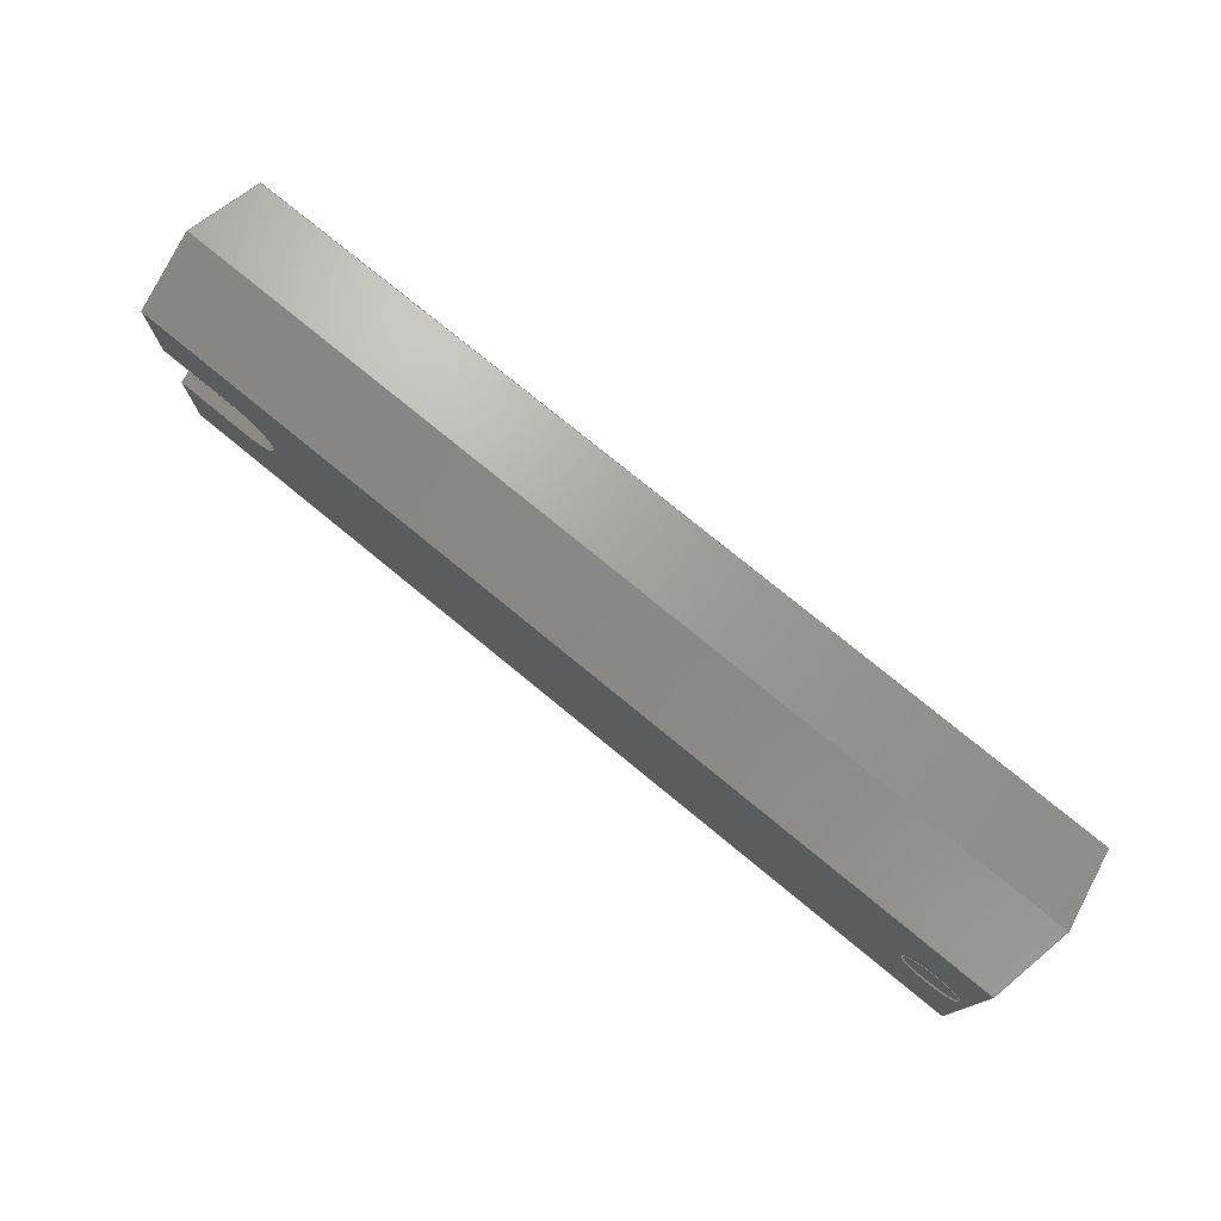
<metadata>
{"format":"step","ext":"step","renderer":"f3d","projection":"perspective","resolution":1024,"background":"white","views":[{"elev":76.4,"azim":-140.6,"up":"+Z"}]}
</metadata>
<code>
ISO-10303-21;
DATA;
#1=MECHANICAL_DESIGN_GEOMETRIC_PRESENTATION_REPRESENTATION('',(#4),#449);
#2=SHAPE_REPRESENTATION_RELATIONSHIP('SRR','None',#456,#3);
#3=ADVANCED_BREP_SHAPE_REPRESENTATION('',(#5),#448);
#4=STYLED_ITEM('',(#466),#5);
#5=MANIFOLD_SOLID_BREP('Body1',#265);
#6=FACE_BOUND('',#45,.T.);
#7=CYLINDRICAL_SURFACE('',#282,0.0889);
#8=CYLINDRICAL_SURFACE('',#286,0.0635);
#9=CIRCLE('',#281,0.0889);
#10=CIRCLE('',#283,0.0889);
#11=CIRCLE('',#287,0.0635);
#12=CIRCLE('',#288,0.0635);
#13=FACE_OUTER_BOUND('',#29,.T.);
#14=FACE_OUTER_BOUND('',#30,.T.);
#15=FACE_OUTER_BOUND('',#31,.T.);
#16=FACE_OUTER_BOUND('',#32,.T.);
#17=FACE_OUTER_BOUND('',#33,.T.);
#18=FACE_OUTER_BOUND('',#34,.T.);
#19=FACE_OUTER_BOUND('',#35,.T.);
#20=FACE_OUTER_BOUND('',#36,.T.);
#21=FACE_OUTER_BOUND('',#37,.T.);
#22=FACE_OUTER_BOUND('',#38,.T.);
#23=FACE_OUTER_BOUND('',#39,.T.);
#24=FACE_OUTER_BOUND('',#40,.T.);
#25=FACE_OUTER_BOUND('',#41,.T.);
#26=FACE_OUTER_BOUND('',#42,.T.);
#27=FACE_OUTER_BOUND('',#43,.T.);
#28=FACE_OUTER_BOUND('',#44,.T.);
#29=EDGE_LOOP('',(#165,#166,#167,#168));
#30=EDGE_LOOP('',(#169,#170,#171,#172));
#31=EDGE_LOOP('',(#173,#174,#175,#176));
#32=EDGE_LOOP('',(#177,#178,#179,#180));
#33=EDGE_LOOP('',(#181,#182,#183,#184,#185,#186,#187,#188));
#34=EDGE_LOOP('',(#189,#190,#191,#192));
#35=EDGE_LOOP('',(#193));
#36=EDGE_LOOP('',(#194,#195,#196,#197));
#37=EDGE_LOOP('',(#198,#199,#200,#201));
#38=EDGE_LOOP('',(#202,#203,#204,#205));
#39=EDGE_LOOP('',(#206,#207,#208,#209));
#40=EDGE_LOOP('',(#210,#211,#212,#213));
#41=EDGE_LOOP('',(#214,#215,#216,#217));
#42=EDGE_LOOP('',(#218,#219,#220,#221));
#43=EDGE_LOOP('',(#222,#223,#224,#225));
#44=EDGE_LOOP('',(#226,#227,#228,#229,#230,#231,#232,#233));
#45=EDGE_LOOP('',(#234));
#46=LINE('',#376,#77);
#47=LINE('',#378,#78);
#48=LINE('',#380,#79);
#49=LINE('',#381,#80);
#50=LINE('',#384,#81);
#51=LINE('',#387,#82);
#52=LINE('',#391,#83);
#53=LINE('',#394,#84);
#54=LINE('',#395,#85);
#55=LINE('',#398,#86);
#56=LINE('',#400,#87);
#57=LINE('',#402,#88);
#58=LINE('',#404,#89);
#59=LINE('',#405,#90);
#60=LINE('',#410,#91);
#61=LINE('',#416,#92);
#62=LINE('',#418,#93);
#63=LINE('',#419,#94);
#64=LINE('',#420,#95);
#65=LINE('',#423,#96);
#66=LINE('',#425,#97);
#67=LINE('',#426,#98);
#68=LINE('',#429,#99);
#69=LINE('',#430,#100);
#70=LINE('',#431,#101);
#71=LINE('',#433,#102);
#72=LINE('',#437,#103);
#73=LINE('',#438,#104);
#74=LINE('',#441,#105);
#75=LINE('',#442,#106);
#76=LINE('',#444,#107);
#77=VECTOR('',#303,1);
#78=VECTOR('',#304,1);
#79=VECTOR('',#305,1);
#80=VECTOR('',#306,1);
#81=VECTOR('',#309,1);
#82=VECTOR('',#312,1);
#83=VECTOR('',#317,1);
#84=VECTOR('',#320,1);
#85=VECTOR('',#321,1);
#86=VECTOR('',#324,1);
#87=VECTOR('',#325,1);
#88=VECTOR('',#326,1);
#89=VECTOR('',#327,1);
#90=VECTOR('',#328,1);
#91=VECTOR('',#333,0.0635);
#92=VECTOR('',#340,1);
#93=VECTOR('',#341,1);
#94=VECTOR('',#342,1);
#95=VECTOR('',#343,1);
#96=VECTOR('',#346,1);
#97=VECTOR('',#347,1);
#98=VECTOR('',#348,1);
#99=VECTOR('',#351,1);
#100=VECTOR('',#352,1);
#101=VECTOR('',#353,1);
#102=VECTOR('',#356,1);
#103=VECTOR('',#361,1);
#104=VECTOR('',#362,1);
#105=VECTOR('',#365,1);
#106=VECTOR('',#366,1);
#107=VECTOR('',#369,1);
#108=VERTEX_POINT('',#374);
#109=VERTEX_POINT('',#375);
#110=VERTEX_POINT('',#377);
#111=VERTEX_POINT('',#379);
#112=VERTEX_POINT('',#383);
#113=VERTEX_POINT('',#385);
#114=VERTEX_POINT('',#389);
#115=VERTEX_POINT('',#393);
#116=VERTEX_POINT('',#397);
#117=VERTEX_POINT('',#399);
#118=VERTEX_POINT('',#401);
#119=VERTEX_POINT('',#403);
#120=VERTEX_POINT('',#407);
#121=VERTEX_POINT('',#409);
#122=VERTEX_POINT('',#414);
#123=VERTEX_POINT('',#415);
#124=VERTEX_POINT('',#417);
#125=VERTEX_POINT('',#422);
#126=VERTEX_POINT('',#424);
#127=VERTEX_POINT('',#428);
#128=VERTEX_POINT('',#436);
#129=VERTEX_POINT('',#440);
#130=EDGE_CURVE('',#108,#109,#46,.T.);
#131=EDGE_CURVE('',#110,#108,#47,.T.);
#132=EDGE_CURVE('',#110,#111,#48,.T.);
#133=EDGE_CURVE('',#111,#109,#49,.T.);
#134=EDGE_CURVE('',#109,#112,#50,.T.);
#135=EDGE_CURVE('',#113,#111,#9,.T.);
#136=EDGE_CURVE('',#112,#113,#51,.T.);
#137=EDGE_CURVE('',#114,#110,#10,.T.);
#138=EDGE_CURVE('',#114,#113,#52,.T.);
#139=EDGE_CURVE('',#112,#115,#53,.T.);
#140=EDGE_CURVE('',#115,#114,#54,.T.);
#141=EDGE_CURVE('',#115,#116,#55,.T.);
#142=EDGE_CURVE('',#117,#116,#56,.T.);
#143=EDGE_CURVE('',#117,#118,#57,.T.);
#144=EDGE_CURVE('',#118,#119,#58,.T.);
#145=EDGE_CURVE('',#119,#108,#59,.T.);
#146=EDGE_CURVE('',#120,#120,#11,.T.);
#147=EDGE_CURVE('',#120,#121,#60,.T.);
#148=EDGE_CURVE('',#121,#121,#12,.T.);
#149=EDGE_CURVE('',#122,#123,#61,.T.);
#150=EDGE_CURVE('',#124,#123,#62,.T.);
#151=EDGE_CURVE('',#118,#124,#63,.T.);
#152=EDGE_CURVE('',#118,#122,#64,.T.);
#153=EDGE_CURVE('',#123,#125,#65,.T.);
#154=EDGE_CURVE('',#126,#125,#66,.T.);
#155=EDGE_CURVE('',#124,#126,#67,.T.);
#156=EDGE_CURVE('',#125,#127,#68,.T.);
#157=EDGE_CURVE('',#117,#127,#69,.T.);
#158=EDGE_CURVE('',#126,#117,#70,.T.);
#159=EDGE_CURVE('',#127,#122,#71,.T.);
#160=EDGE_CURVE('',#116,#128,#72,.T.);
#161=EDGE_CURVE('',#126,#128,#73,.T.);
#162=EDGE_CURVE('',#128,#129,#74,.T.);
#163=EDGE_CURVE('',#124,#129,#75,.T.);
#164=EDGE_CURVE('',#129,#119,#76,.T.);
#165=ORIENTED_EDGE('',*,*,#130,.F.);
#166=ORIENTED_EDGE('',*,*,#131,.F.);
#167=ORIENTED_EDGE('',*,*,#132,.T.);
#168=ORIENTED_EDGE('',*,*,#133,.T.);
#169=ORIENTED_EDGE('',*,*,#134,.F.);
#170=ORIENTED_EDGE('',*,*,#133,.F.);
#171=ORIENTED_EDGE('',*,*,#135,.F.);
#172=ORIENTED_EDGE('',*,*,#136,.F.);
#173=ORIENTED_EDGE('',*,*,#137,.F.);
#174=ORIENTED_EDGE('',*,*,#138,.T.);
#175=ORIENTED_EDGE('',*,*,#135,.T.);
#176=ORIENTED_EDGE('',*,*,#132,.F.);
#177=ORIENTED_EDGE('',*,*,#139,.F.);
#178=ORIENTED_EDGE('',*,*,#136,.T.);
#179=ORIENTED_EDGE('',*,*,#138,.F.);
#180=ORIENTED_EDGE('',*,*,#140,.F.);
#181=ORIENTED_EDGE('',*,*,#130,.T.);
#182=ORIENTED_EDGE('',*,*,#134,.T.);
#183=ORIENTED_EDGE('',*,*,#139,.T.);
#184=ORIENTED_EDGE('',*,*,#141,.T.);
#185=ORIENTED_EDGE('',*,*,#142,.F.);
#186=ORIENTED_EDGE('',*,*,#143,.T.);
#187=ORIENTED_EDGE('',*,*,#144,.T.);
#188=ORIENTED_EDGE('',*,*,#145,.T.);
#189=ORIENTED_EDGE('',*,*,#146,.F.);
#190=ORIENTED_EDGE('',*,*,#147,.T.);
#191=ORIENTED_EDGE('',*,*,#148,.T.);
#192=ORIENTED_EDGE('',*,*,#147,.F.);
#193=ORIENTED_EDGE('',*,*,#148,.F.);
#194=ORIENTED_EDGE('',*,*,#149,.T.);
#195=ORIENTED_EDGE('',*,*,#150,.F.);
#196=ORIENTED_EDGE('',*,*,#151,.F.);
#197=ORIENTED_EDGE('',*,*,#152,.T.);
#198=ORIENTED_EDGE('',*,*,#153,.T.);
#199=ORIENTED_EDGE('',*,*,#154,.F.);
#200=ORIENTED_EDGE('',*,*,#155,.F.);
#201=ORIENTED_EDGE('',*,*,#150,.T.);
#202=ORIENTED_EDGE('',*,*,#156,.T.);
#203=ORIENTED_EDGE('',*,*,#157,.F.);
#204=ORIENTED_EDGE('',*,*,#158,.F.);
#205=ORIENTED_EDGE('',*,*,#154,.T.);
#206=ORIENTED_EDGE('',*,*,#159,.T.);
#207=ORIENTED_EDGE('',*,*,#152,.F.);
#208=ORIENTED_EDGE('',*,*,#143,.F.);
#209=ORIENTED_EDGE('',*,*,#157,.T.);
#210=ORIENTED_EDGE('',*,*,#149,.F.);
#211=ORIENTED_EDGE('',*,*,#159,.F.);
#212=ORIENTED_EDGE('',*,*,#156,.F.);
#213=ORIENTED_EDGE('',*,*,#153,.F.);
#214=ORIENTED_EDGE('',*,*,#160,.T.);
#215=ORIENTED_EDGE('',*,*,#161,.F.);
#216=ORIENTED_EDGE('',*,*,#158,.T.);
#217=ORIENTED_EDGE('',*,*,#142,.T.);
#218=ORIENTED_EDGE('',*,*,#162,.T.);
#219=ORIENTED_EDGE('',*,*,#163,.F.);
#220=ORIENTED_EDGE('',*,*,#155,.T.);
#221=ORIENTED_EDGE('',*,*,#161,.T.);
#222=ORIENTED_EDGE('',*,*,#164,.T.);
#223=ORIENTED_EDGE('',*,*,#144,.F.);
#224=ORIENTED_EDGE('',*,*,#151,.T.);
#225=ORIENTED_EDGE('',*,*,#163,.T.);
#226=ORIENTED_EDGE('',*,*,#131,.T.);
#227=ORIENTED_EDGE('',*,*,#145,.F.);
#228=ORIENTED_EDGE('',*,*,#164,.F.);
#229=ORIENTED_EDGE('',*,*,#162,.F.);
#230=ORIENTED_EDGE('',*,*,#160,.F.);
#231=ORIENTED_EDGE('',*,*,#141,.F.);
#232=ORIENTED_EDGE('',*,*,#140,.T.);
#233=ORIENTED_EDGE('',*,*,#137,.T.);
#234=ORIENTED_EDGE('',*,*,#146,.T.);
#235=PLANE('',#279);
#236=PLANE('',#280);
#237=PLANE('',#284);
#238=PLANE('',#285);
#239=PLANE('',#289);
#240=PLANE('',#290);
#241=PLANE('',#291);
#242=PLANE('',#292);
#243=PLANE('',#293);
#244=PLANE('',#294);
#245=PLANE('',#295);
#246=PLANE('',#296);
#247=PLANE('',#297);
#248=PLANE('',#298);
#249=ADVANCED_FACE('',(#13),#235,.F.);
#250=ADVANCED_FACE('',(#14),#236,.T.);
#251=ADVANCED_FACE('',(#15),#7,.F.);
#252=ADVANCED_FACE('',(#16),#237,.F.);
#253=ADVANCED_FACE('',(#17),#238,.T.);
#254=ADVANCED_FACE('',(#18),#8,.F.);
#255=ADVANCED_FACE('',(#19),#239,.T.);
#256=ADVANCED_FACE('',(#20),#240,.T.);
#257=ADVANCED_FACE('',(#21),#241,.T.);
#258=ADVANCED_FACE('',(#22),#242,.T.);
#259=ADVANCED_FACE('',(#23),#243,.T.);
#260=ADVANCED_FACE('',(#24),#244,.F.);
#261=ADVANCED_FACE('',(#25),#245,.T.);
#262=ADVANCED_FACE('',(#26),#246,.T.);
#263=ADVANCED_FACE('',(#27),#247,.T.);
#264=ADVANCED_FACE('',(#28,#6),#248,.T.);
#265=CLOSED_SHELL('',(#249,#250,#251,#252,#253,#254,#255,#256,#257,#258,
#259,#260,#261,#262,#263,#264));
#266=DERIVED_UNIT_ELEMENT(#268,1);
#267=DERIVED_UNIT_ELEMENT(#451,3);
#268=(
MASS_UNIT()
NAMED_UNIT(*)
SI_UNIT(.KILO.,.GRAM.)
);
#269=DERIVED_UNIT((#266,#267));
#270=MEASURE_REPRESENTATION_ITEM('density measure',
POSITIVE_RATIO_MEASURE(7850),#269);
#271=PROPERTY_DEFINITION_REPRESENTATION(#276,#273);
#272=PROPERTY_DEFINITION_REPRESENTATION(#277,#274);
#273=REPRESENTATION('material name',(#275),#448);
#274=REPRESENTATION('density',(#270),#448);
#275=DESCRIPTIVE_REPRESENTATION_ITEM('Steel','Steel');
#276=PROPERTY_DEFINITION('material property','material name',#458);
#277=PROPERTY_DEFINITION('material property','density of part',#458);
#278=AXIS2_PLACEMENT_3D('placement',#372,#299,#300);
#279=AXIS2_PLACEMENT_3D('',#373,#301,#302);
#280=AXIS2_PLACEMENT_3D('',#382,#307,#308);
#281=AXIS2_PLACEMENT_3D('',#386,#310,#311);
#282=AXIS2_PLACEMENT_3D('',#388,#313,#314);
#283=AXIS2_PLACEMENT_3D('',#390,#315,#316);
#284=AXIS2_PLACEMENT_3D('',#392,#318,#319);
#285=AXIS2_PLACEMENT_3D('',#396,#322,#323);
#286=AXIS2_PLACEMENT_3D('',#406,#329,#330);
#287=AXIS2_PLACEMENT_3D('',#408,#331,#332);
#288=AXIS2_PLACEMENT_3D('',#411,#334,#335);
#289=AXIS2_PLACEMENT_3D('',#412,#336,#337);
#290=AXIS2_PLACEMENT_3D('',#413,#338,#339);
#291=AXIS2_PLACEMENT_3D('',#421,#344,#345);
#292=AXIS2_PLACEMENT_3D('',#427,#349,#350);
#293=AXIS2_PLACEMENT_3D('',#432,#354,#355);
#294=AXIS2_PLACEMENT_3D('',#434,#357,#358);
#295=AXIS2_PLACEMENT_3D('',#435,#359,#360);
#296=AXIS2_PLACEMENT_3D('',#439,#363,#364);
#297=AXIS2_PLACEMENT_3D('',#443,#367,#368);
#298=AXIS2_PLACEMENT_3D('',#445,#370,#371);
#299=DIRECTION('axis',(0,0,1));
#300=DIRECTION('refdir',(1,0,0));
#301=DIRECTION('center_axis',(-7.464e-17,0,-1));
#302=DIRECTION('ref_axis',(1,0,-7.464e-17));
#303=DIRECTION('',(0.1736,-0.9848,-1.296e-17));
#304=DIRECTION('',(1,0,-7.464e-17));
#305=DIRECTION('',(0,-1,0));
#306=DIRECTION('',(1,0,-7.464e-17));
#307=DIRECTION('center_axis',(0,1,0));
#308=DIRECTION('ref_axis',(-1,0,0));
#309=DIRECTION('',(0,0,1));
#310=DIRECTION('center_axis',(0,-1,0));
#311=DIRECTION('ref_axis',(-1,0,0));
#312=DIRECTION('',(-1,0,-7.464e-17));
#313=DIRECTION('center_axis',(0,-1,0));
#314=DIRECTION('ref_axis',(-1,0,0));
#315=DIRECTION('center_axis',(0,-1,0));
#316=DIRECTION('ref_axis',(-1,0,0));
#317=DIRECTION('',(0,-1,0));
#318=DIRECTION('center_axis',(-7.464e-17,0,1));
#319=DIRECTION('ref_axis',(-1,0,-7.464e-17));
#320=DIRECTION('',(-0.1736,0.9848,-1.296e-17));
#321=DIRECTION('',(-1,0,-7.464e-17));
#322=DIRECTION('center_axis',(0.9848,0.1736,0));
#323=DIRECTION('ref_axis',(0,0,-1));
#324=DIRECTION('',(0,0,1));
#325=DIRECTION('',(-0.1711,0.9703,-0.1711));
#326=DIRECTION('',(0,0,-1));
#327=DIRECTION('',(-0.1711,0.9703,0.1711));
#328=DIRECTION('',(0,0,1));
#329=DIRECTION('center_axis',(0,-1,0));
#330=DIRECTION('ref_axis',(-1,0,0));
#331=DIRECTION('center_axis',(0,-1,0));
#332=DIRECTION('ref_axis',(-1,0,0));
#333=DIRECTION('',(0,-1,0));
#334=DIRECTION('center_axis',(0,-1,0));
#335=DIRECTION('ref_axis',(-1,0,0));
#336=DIRECTION('center_axis',(0,1,0));
#337=DIRECTION('ref_axis',(-1,0,0));
#338=DIRECTION('center_axis',(5.627e-17,-0.1736,-0.9848));
#339=DIRECTION('ref_axis',(1,0,5.714e-17));
#340=DIRECTION('',(-1,0,-5.714e-17));
#341=DIRECTION('',(0.1711,-0.9703,0.1711));
#342=DIRECTION('',(-1,0,-5.714e-17));
#343=DIRECTION('',(-0.1711,-0.9703,0.1711));
#344=DIRECTION('center_axis',(-0.9848,-0.1736,-3.514e-16));
#345=DIRECTION('ref_axis',(3.568e-16,0,-1));
#346=DIRECTION('',(-3.568e-16,0,1));
#347=DIRECTION('',(0.1711,-0.9703,-0.1711));
#348=DIRECTION('',(-3.568e-16,0,1));
#349=DIRECTION('center_axis',(0,-0.1736,0.9848));
#350=DIRECTION('ref_axis',(-1,0,0));
#351=DIRECTION('',(1,0,0));
#352=DIRECTION('',(-0.1711,-0.9703,-0.1711));
#353=DIRECTION('',(1,0,0));
#354=DIRECTION('center_axis',(0.9848,-0.1736,0));
#355=DIRECTION('ref_axis',(0,0,1));
#356=DIRECTION('',(0,0,-1));
#357=DIRECTION('center_axis',(0,1,0));
#358=DIRECTION('ref_axis',(1,0,0));
#359=DIRECTION('center_axis',(0,0.1736,0.9848));
#360=DIRECTION('ref_axis',(1,0,0));
#361=DIRECTION('',(-1,0,0));
#362=DIRECTION('',(0.1711,0.9703,-0.1711));
#363=DIRECTION('center_axis',(-0.9848,0.1736,-3.514e-16));
#364=DIRECTION('ref_axis',(-3.568e-16,0,1));
#365=DIRECTION('',(3.568e-16,0,-1));
#366=DIRECTION('',(0.1711,0.9703,0.1711));
#367=DIRECTION('center_axis',(5.627e-17,0.1736,-0.9848));
#368=DIRECTION('ref_axis',(-1,0,-5.714e-17));
#369=DIRECTION('',(1,0,5.714e-17));
#370=DIRECTION('center_axis',(0,1,0));
#371=DIRECTION('ref_axis',(1,0,0));
#372=CARTESIAN_POINT('',(0,0,0));
#373=CARTESIAN_POINT('Origin',(0.7793,0.1588,-0.0889));
#374=CARTESIAN_POINT('',(0.9436,0.1588,-0.0889));
#375=CARTESIAN_POINT('',(0.948,0.1333,-0.0889));
#376=CARTESIAN_POINT('',(0.9551,0.09342,-0.0889));
#377=CARTESIAN_POINT('',(0.7793,0.1588,-0.0889));
#378=CARTESIAN_POINT('',(0.3896,0.1588,-0.0889));
#379=CARTESIAN_POINT('',(0.7793,0.1333,-0.0889));
#380=CARTESIAN_POINT('',(0.7793,0.1588,-0.0889));
#381=CARTESIAN_POINT('',(0.9652,0.1333,-0.0889));
#382=CARTESIAN_POINT('Origin',(0.8278,0.1333,0));
#383=CARTESIAN_POINT('',(0.948,0.1333,0.0889));
#384=CARTESIAN_POINT('',(0.948,0.1333,-0.1556));
#385=CARTESIAN_POINT('',(0.7793,0.1333,0.0889));
#386=CARTESIAN_POINT('Origin',(0.7793,0.1333,0));
#387=CARTESIAN_POINT('',(0.7793,0.1333,0.0889));
#388=CARTESIAN_POINT('Origin',(0.7793,0.1588,0));
#389=CARTESIAN_POINT('',(0.7793,0.1588,0.0889));
#390=CARTESIAN_POINT('Origin',(0.7793,0.1588,0));
#391=CARTESIAN_POINT('',(0.7793,0.1588,0.0889));
#392=CARTESIAN_POINT('Origin',(0.9652,0.1588,0.0889));
#393=CARTESIAN_POINT('',(0.9436,0.1588,0.0889));
#394=CARTESIAN_POINT('',(0.9579,0.07752,0.0889));
#395=CARTESIAN_POINT('',(0.4826,0.1588,0.0889));
#396=CARTESIAN_POINT('Origin',(0.9716,0,-0.3111));
#397=CARTESIAN_POINT('',(0.9436,0.1588,0.2832));
#398=CARTESIAN_POINT('',(0.9436,0.1588,0.3111));
#399=CARTESIAN_POINT('',(0.9716,0,0.3111));
#400=CARTESIAN_POINT('',(0.9624,0.05165,0.302));
#401=CARTESIAN_POINT('',(0.9716,0,-0.3111));
#402=CARTESIAN_POINT('',(0.9716,0,0.3111));
#403=CARTESIAN_POINT('',(0.9436,0.1588,-0.2832));
#404=CARTESIAN_POINT('',(0.9431,0.1613,-0.2827));
#405=CARTESIAN_POINT('',(0.9436,0.1588,0.3111));
#406=CARTESIAN_POINT('Origin',(-0.8636,0.1588,0));
#407=CARTESIAN_POINT('',(-0.8001,0.1588,-7.777e-18));
#408=CARTESIAN_POINT('Origin',(-0.8636,0.1588,0));
#409=CARTESIAN_POINT('',(-0.8001,0.1562,-7.777e-18));
#410=CARTESIAN_POINT('',(-0.8001,0.1588,7.777e-18));
#411=CARTESIAN_POINT('Origin',(-0.8636,0.1562,0));
#412=CARTESIAN_POINT('Origin',(-0.8636,0.1562,0));
#413=CARTESIAN_POINT('Origin',(0.9716,0,-0.3111));
#414=CARTESIAN_POINT('',(0.9436,-0.1588,-0.2832));
#415=CARTESIAN_POINT('',(-0.9436,-0.1588,-0.2832));
#416=CARTESIAN_POINT('',(0.9716,-0.1588,-0.2832));
#417=CARTESIAN_POINT('',(-0.9716,0,-0.3111));
#418=CARTESIAN_POINT('',(-0.9431,-0.1613,-0.2827));
#419=CARTESIAN_POINT('',(0.9716,0,-0.3111));
#420=CARTESIAN_POINT('',(0.9624,-0.05165,-0.302));
#421=CARTESIAN_POINT('Origin',(-0.9716,0,-0.3111));
#422=CARTESIAN_POINT('',(-0.9436,-0.1588,0.2832));
#423=CARTESIAN_POINT('',(-0.9436,-0.1588,-0.3111));
#424=CARTESIAN_POINT('',(-0.9716,0,0.3111));
#425=CARTESIAN_POINT('',(-0.9624,-0.05165,0.302));
#426=CARTESIAN_POINT('',(-0.9716,0,-0.3111));
#427=CARTESIAN_POINT('Origin',(-0.9716,0,0.3111));
#428=CARTESIAN_POINT('',(0.9436,-0.1588,0.2832));
#429=CARTESIAN_POINT('',(-0.9716,-0.1588,0.2832));
#430=CARTESIAN_POINT('',(0.9431,-0.1613,0.2827));
#431=CARTESIAN_POINT('',(-0.9716,0,0.3111));
#432=CARTESIAN_POINT('Origin',(0.9716,0,0.3111));
#433=CARTESIAN_POINT('',(0.9436,-0.1588,0.3111));
#434=CARTESIAN_POINT('Origin',(-1.11e-16,-0.1588,0));
#435=CARTESIAN_POINT('Origin',(0.9716,0,0.3111));
#436=CARTESIAN_POINT('',(-0.9436,0.1588,0.2832));
#437=CARTESIAN_POINT('',(-0.9716,0.1588,0.2832));
#438=CARTESIAN_POINT('',(-0.9431,0.1613,0.2827));
#439=CARTESIAN_POINT('Origin',(-0.9716,0,0.3111));
#440=CARTESIAN_POINT('',(-0.9436,0.1588,-0.2832));
#441=CARTESIAN_POINT('',(-0.9436,0.1588,-0.3111));
#442=CARTESIAN_POINT('',(-0.9624,0.05165,-0.302));
#443=CARTESIAN_POINT('Origin',(-0.9716,0,-0.3111));
#444=CARTESIAN_POINT('',(0.9716,0.1588,-0.2832));
#445=CARTESIAN_POINT('Origin',(-1.11e-16,0.1588,0));
#446=UNCERTAINTY_MEASURE_WITH_UNIT(LENGTH_MEASURE(0.001),#450,
'DISTANCE_ACCURACY_VALUE',
'Maximum model space distance between geometric entities at asserted c
onnectivities');
#447=UNCERTAINTY_MEASURE_WITH_UNIT(LENGTH_MEASURE(0.001),#450,
'DISTANCE_ACCURACY_VALUE',
'Maximum model space distance between geometric entities at asserted c
onnectivities');
#448=(
GEOMETRIC_REPRESENTATION_CONTEXT(3)
GLOBAL_UNCERTAINTY_ASSIGNED_CONTEXT((#446))
GLOBAL_UNIT_ASSIGNED_CONTEXT((#450,#452,#453))
REPRESENTATION_CONTEXT('','3D')
);
#449=(
GEOMETRIC_REPRESENTATION_CONTEXT(3)
GLOBAL_UNCERTAINTY_ASSIGNED_CONTEXT((#447))
GLOBAL_UNIT_ASSIGNED_CONTEXT((#450,#452,#453))
REPRESENTATION_CONTEXT('','3D')
);
#450=(
LENGTH_UNIT()
NAMED_UNIT(*)
SI_UNIT(.CENTI.,.METRE.)
);
#451=(
LENGTH_UNIT()
NAMED_UNIT(*)
SI_UNIT($,.METRE.)
);
#452=(
NAMED_UNIT(*)
PLANE_ANGLE_UNIT()
SI_UNIT($,.RADIAN.)
);
#453=(
NAMED_UNIT(*)
SI_UNIT($,.STERADIAN.)
SOLID_ANGLE_UNIT()
);
#454=SHAPE_DEFINITION_REPRESENTATION(#455,#456);
#455=PRODUCT_DEFINITION_SHAPE('',$,#458);
#456=SHAPE_REPRESENTATION('',(#278),#448);
#457=PRODUCT_DEFINITION_CONTEXT('part definition',#462,'design');
#458=PRODUCT_DEFINITION('TILM324N','TILM324N v4',#459,#457);
#459=PRODUCT_DEFINITION_FORMATION('',$,#464);
#460=PRODUCT_RELATED_PRODUCT_CATEGORY('TILM324N v4','TILM324N v4',(#464));
#461=APPLICATION_PROTOCOL_DEFINITION('international standard',
'automotive_design',2009,#462);
#462=APPLICATION_CONTEXT(
'Core Data for Automotive Mechanical Design Process');
#463=PRODUCT_CONTEXT('part definition',#462,'mechanical');
#464=PRODUCT('TILM324N','TILM324N v4',$,(#463));
#465=PRESENTATION_STYLE_ASSIGNMENT((#467));
#466=PRESENTATION_STYLE_ASSIGNMENT((#468));
#467=SURFACE_STYLE_USAGE(.BOTH.,#469);
#468=SURFACE_STYLE_USAGE(.BOTH.,#470);
#469=SURFACE_SIDE_STYLE('',(#471));
#470=SURFACE_SIDE_STYLE('',(#472));
#471=SURFACE_STYLE_FILL_AREA(#473);
#472=SURFACE_STYLE_FILL_AREA(#474);
#473=FILL_AREA_STYLE('Steel - Satin',(#475));
#474=FILL_AREA_STYLE('Plastic - Matte (Black)',(#476));
#475=FILL_AREA_STYLE_COLOUR('Steel - Satin',#477);
#476=FILL_AREA_STYLE_COLOUR('Plastic - Matte (Black)',#478);
#477=COLOUR_RGB('Steel - Satin',0.6275,0.6275,0.6275);
#478=COLOUR_RGB('Plastic - Matte (Black)',0.09804,0.09804,
0.09804);
ENDSEC;
END-ISO-10303-21;

</code>
